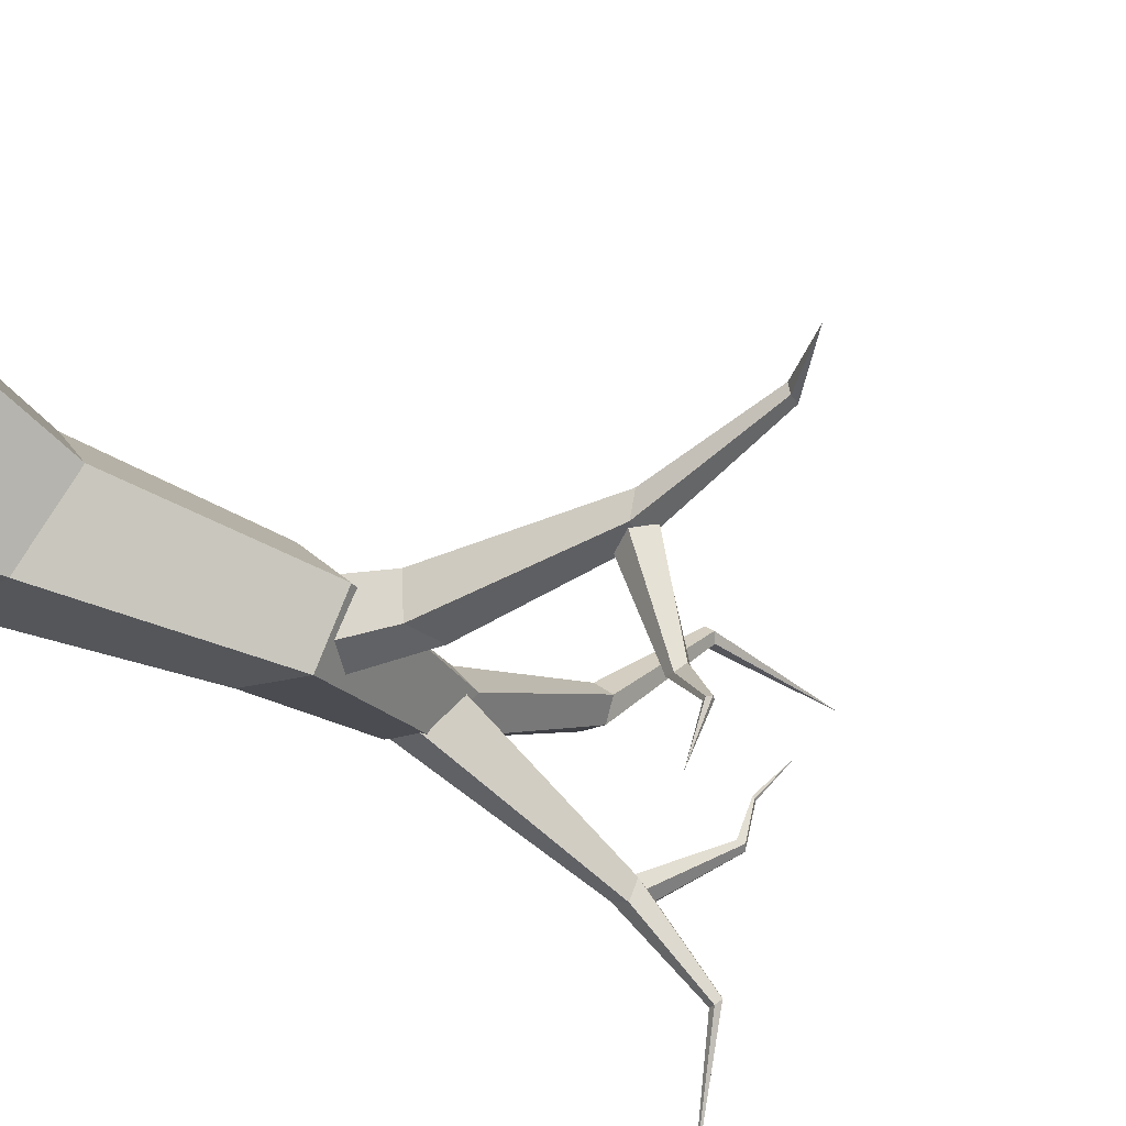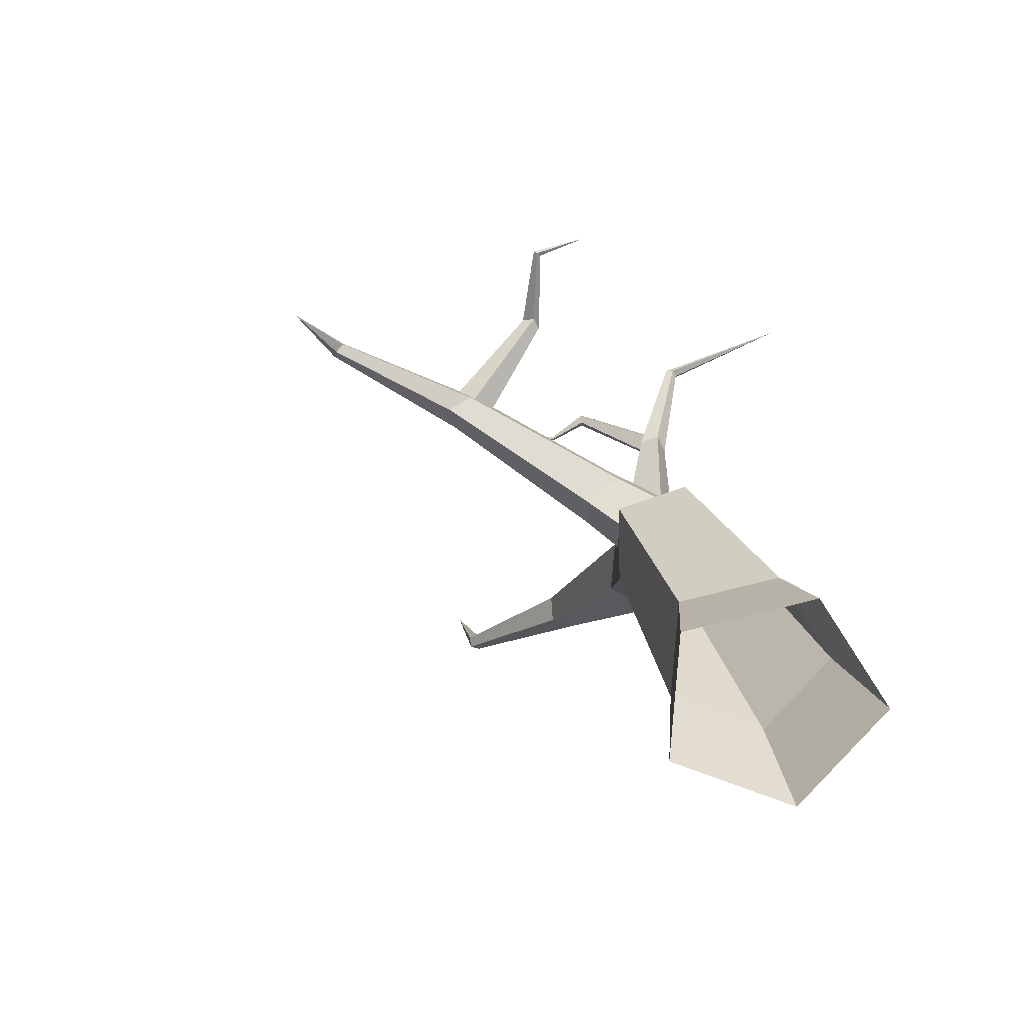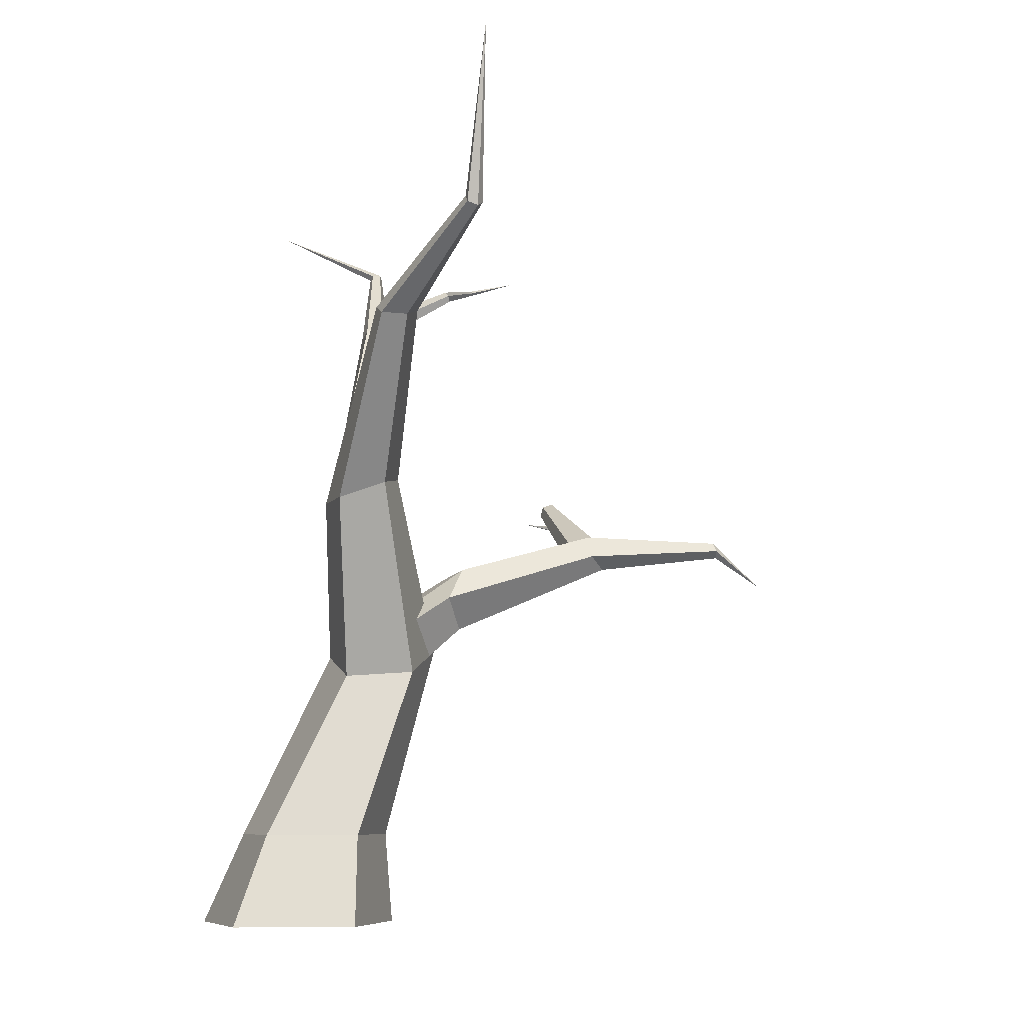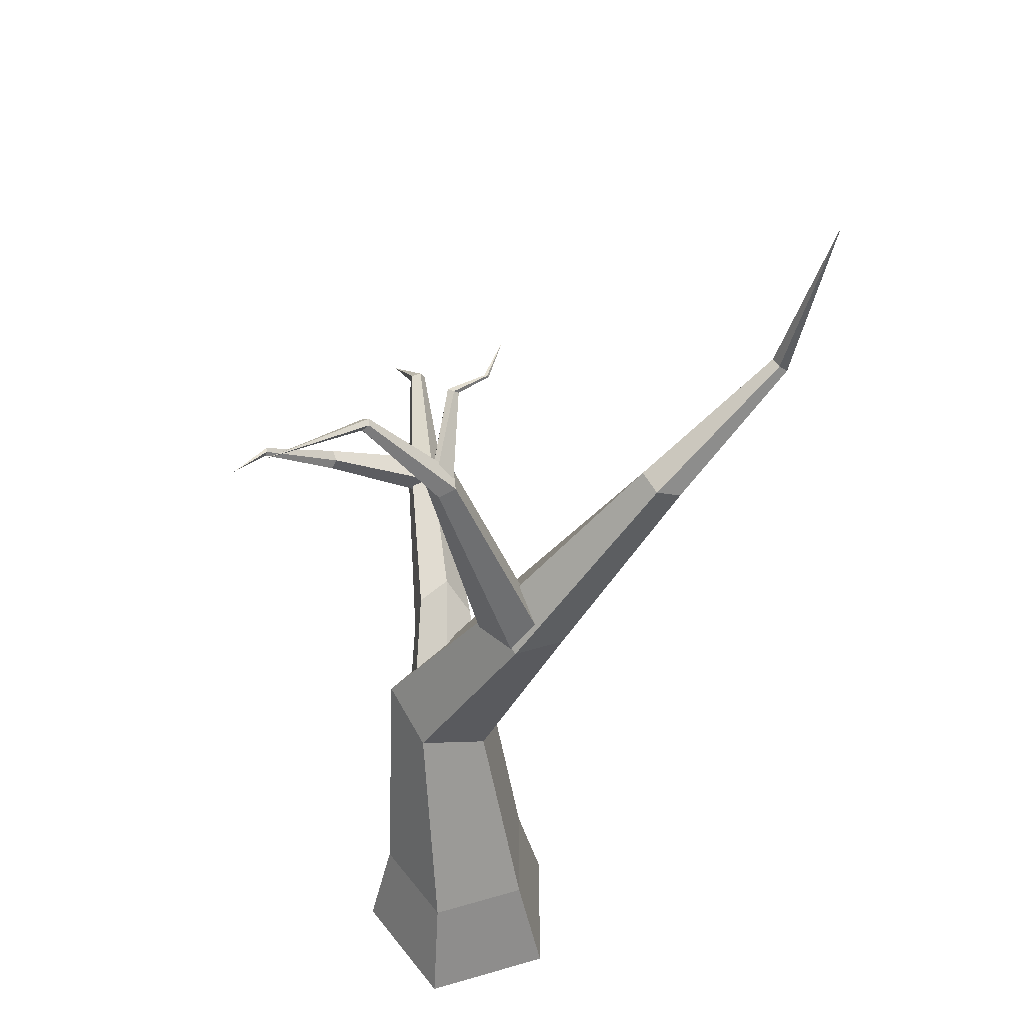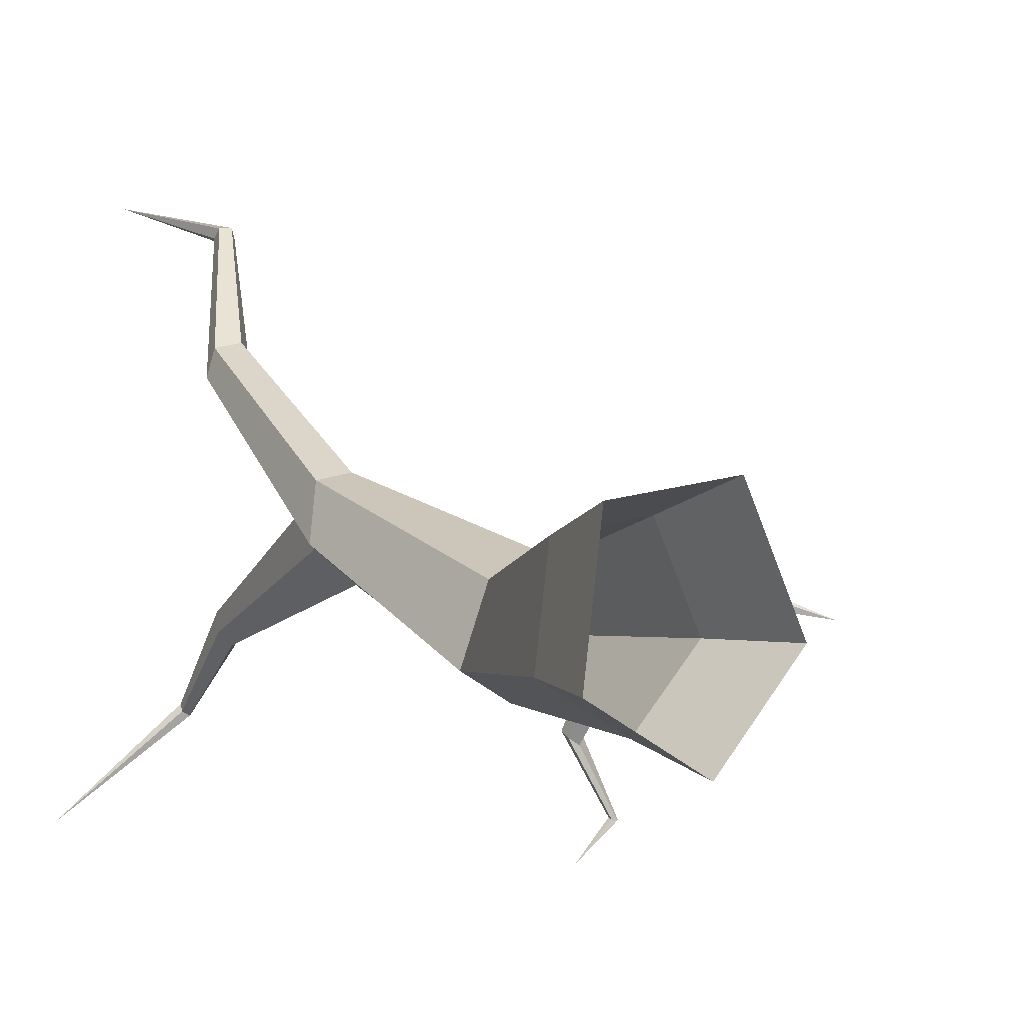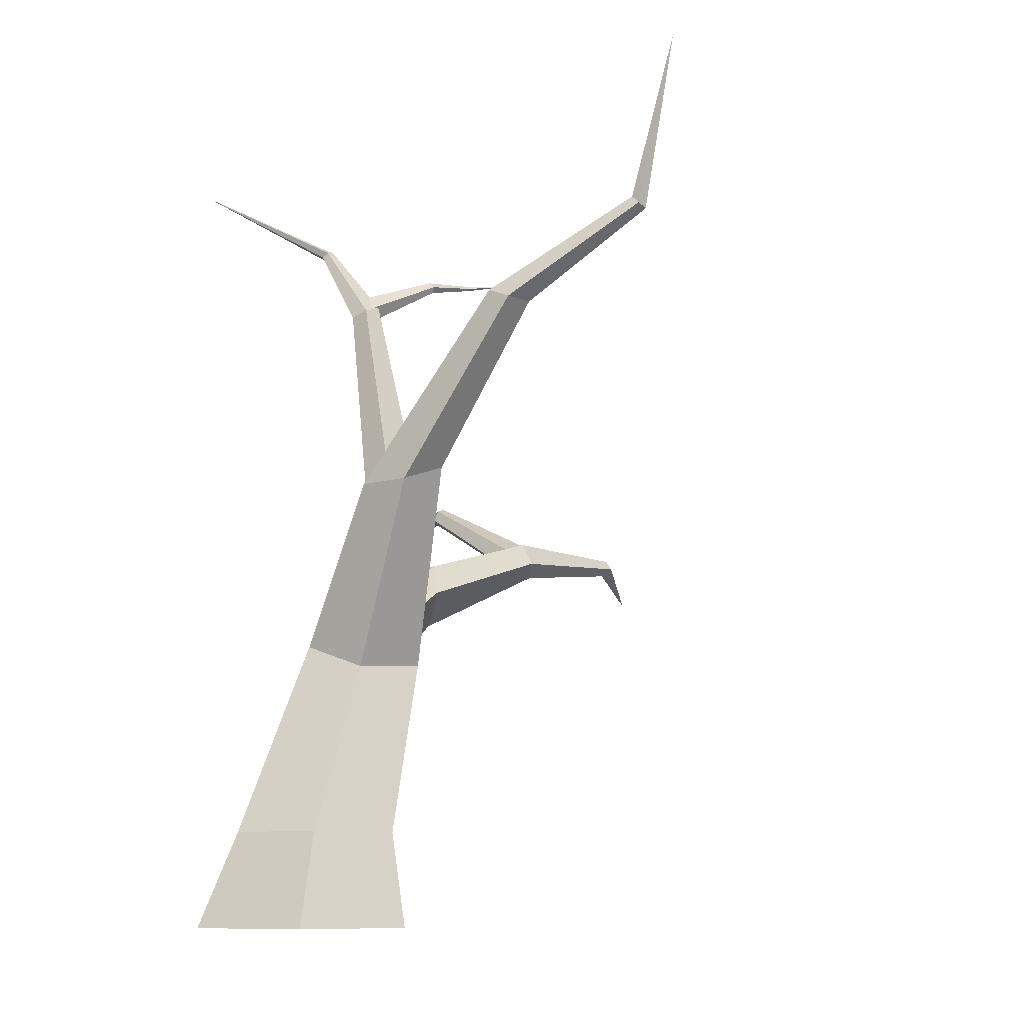
<metadata>
{"format":"obj","ext":"obj","renderer":"f3d","projection":"perspective","resolution":1024,"background":"white","views":[{"elev":-53.4,"azim":44.7,"up":"+Z"},{"elev":-71.3,"azim":148.9,"up":"+Y"},{"elev":-7.5,"azim":-13.3,"up":"+Y"},{"elev":48.0,"azim":-99.9,"up":"+Y"},{"elev":-2.8,"azim":-39.9,"up":"+Z"},{"elev":-9.7,"azim":-49.8,"up":"+Y"}]}
</metadata>
<code>
v  -23.83 0 -12.5
v  -20.36 0 11.76
v  -13.41 18.31 8.241
v  -16.04 18.31 -10.14
v  3.783 0 15.95
v  4.894 18.31 11.42
v  15.23 0 -5.714
v  13.57 18.31 -5.004
v  -1.838 0 -23.3
v  0.6326 18.31 -18.33
v  3.539 51.35 3.479
v  1.977 55.89 -9.537
v  17 52.18 6.723
v  23.76 57.23 -4.29
v  14.48 59.53 -14.34
v  -0.7516 87.14 19.04
v  -2.094 86.86 9.338
v  8.355 90.32 20.75
v  12.64 92.02 12.1
v  6.184 89.88 5.05
v  3.706 121.1 42.13
v  3.454 123 37.44
v  8.637 120.7 43.28
v  11.43 122.3 39.31
v  8.229 123.7 35.7
v  16.16 139.8 63.05
v  16.16 138.3 64.63
v  18.04 171.2 71.98
v  18.16 137.5 64.81
v  19.39 138.5 63.35
v  18.16 139.9 62.27
v  -0.3927 92.9 13.62
v  7.911 126.3 -0.3359
v  7.399 125.1 -3.624
v  -1.31 85.45 9.198
v  7.796 96.28 11.96
v  11.39 127.4 -0.1235
v  12.16 87.28 11.3
v  13.05 125.1 -2.614
v  6.17 84.23 3.894
v  10.52 125.7 -5.693
v  11.32 141.5 -16.75
v  11.6 142.3 -15.43
v  -5.121 154.4 -35.02
v  13.14 142.5 -15.29
v  13.81 141.8 -16.52
v  12.68 141.2 -17.42
v  9.186 129.3 -3.714
v  24.71 135.2 2.162
v  25.54 135.1 1.114
v  9.959 128.6 -4.526
v  8.892 126.7 -0.6503
v  25.1 134.3 3.095
v  10.61 124.5 -1.41
v  25.64 133.3 2.225
v  11.33 125.8 -4.616
v  26.56 134.2 1.393
v  29.19 134 8.697
v  28.92 134.1 9.213
v  36.6 134.9 13.39
v  29.01 133.6 9.535
v  29.35 133.2 9.218
v  29.46 133.5 8.7
v  11.71 63.78 -9.412
v  26.27 73.07 -5.901
v  25.56 65.48 -7.455
v  8.492 52.83 -11.96
v  16.49 65.63 -1.94
v  29.15 74.69 0.0801
v  8.675 57.12 4.282
v  25.28 68.24 4.36
v  12.27 47.06 -3.288
v  28.7 61.94 -1.076
v  85.44 79.28 0.5616
v  84.99 81.24 0.8758
v  96.81 72.71 -1.477
v  85.06 81.58 2.88
v  85.56 79.84 3.804
v  85.79 78.41 2.371
v  56.09 81 -3.28
v  57.9 76.77 -3.837
v  57.08 82.39 1.21
v  57.16 78 3.548
v  60.39 75.46 0.2463
v  53.11 80.45 0.6823
v  52.02 91.61 -19.62
v  51.76 89.65 -20.69
v  52.75 75.91 1.683
v  58.38 81.81 1.186
v  54.19 92.32 -20.03
v  61.2 77.98 1.798
v  55.32 90.21 -20.25
v  57.56 75.24 -0.4035
v  53.74 89.14 -21.93
v  59.61 87.86 -34.14
v  59.76 88.78 -33.83
v  53.77 90.22 -41.24
v  60.72 88.95 -33.85
v  61.17 88.13 -34.16
v  60.48 87.46 -34.34
g Baum01
f 1 2 3 4
f 2 5 6 3
f 5 7 8 6
f 7 9 10 8
f 9 1 4 10
f 4 3 11 12
f 3 6 13 11
f 6 8 14 13
f 8 10 15 14
f 10 4 12 15
f 12 11 16 17
f 11 13 18 16
f 13 14 19 18
f 14 15 20 19
f 15 12 17 20
f 16 21 22 17
f 18 23 21 16
f 18 19 24 23
f 19 20 25 24
f 20 17 22 25
f 26 27 28
f 27 29 28
f 29 30 28
f 30 31 28
f 31 26 28
f 32 33 34 35
f 36 37 33 32
f 36 38 39 37
f 38 40 41 39
f 40 35 34 41
f 42 43 44
f 43 45 44
f 45 46 44
f 46 47 44
f 47 42 44
f 33 43 42 34
f 37 45 43 33
f 46 45 37 39
f 47 46 39 41
f 42 47 41 34
f 48 49 50 51
f 52 53 49 48
f 52 54 55 53
f 54 56 57 55
f 56 51 50 57
f 58 59 60
f 59 61 60
f 61 62 60
f 62 63 60
f 63 58 60
f 49 59 58 50
f 53 61 59 49
f 62 61 53 55
f 63 62 55 57
f 58 63 57 50
f 21 27 26 22
f 23 29 27 21
f 30 29 23 24
f 31 30 24 25
f 26 31 25 22
f 64 65 66 67
f 68 69 65 64
f 68 70 71 69
f 70 72 73 71
f 72 67 66 73
f 74 75 76
f 75 77 76
f 77 78 76
f 78 79 76
f 79 74 76
f 80 75 74 81
f 82 77 75 80
f 78 77 82 83
f 79 78 83 84
f 74 79 84 81
f 65 80 81 66
f 69 82 80 65
f 83 82 69 71
f 73 84 83 71
f 81 84 73 66
f 85 86 87 88
f 89 90 86 85
f 89 91 92 90
f 91 93 94 92
f 93 88 87 94
f 95 96 97
f 96 98 97
f 98 99 97
f 99 100 97
f 100 95 97
f 86 96 95 87
f 90 98 96 86
f 99 98 90 92
f 100 99 92 94
f 95 100 94 87

</code>
